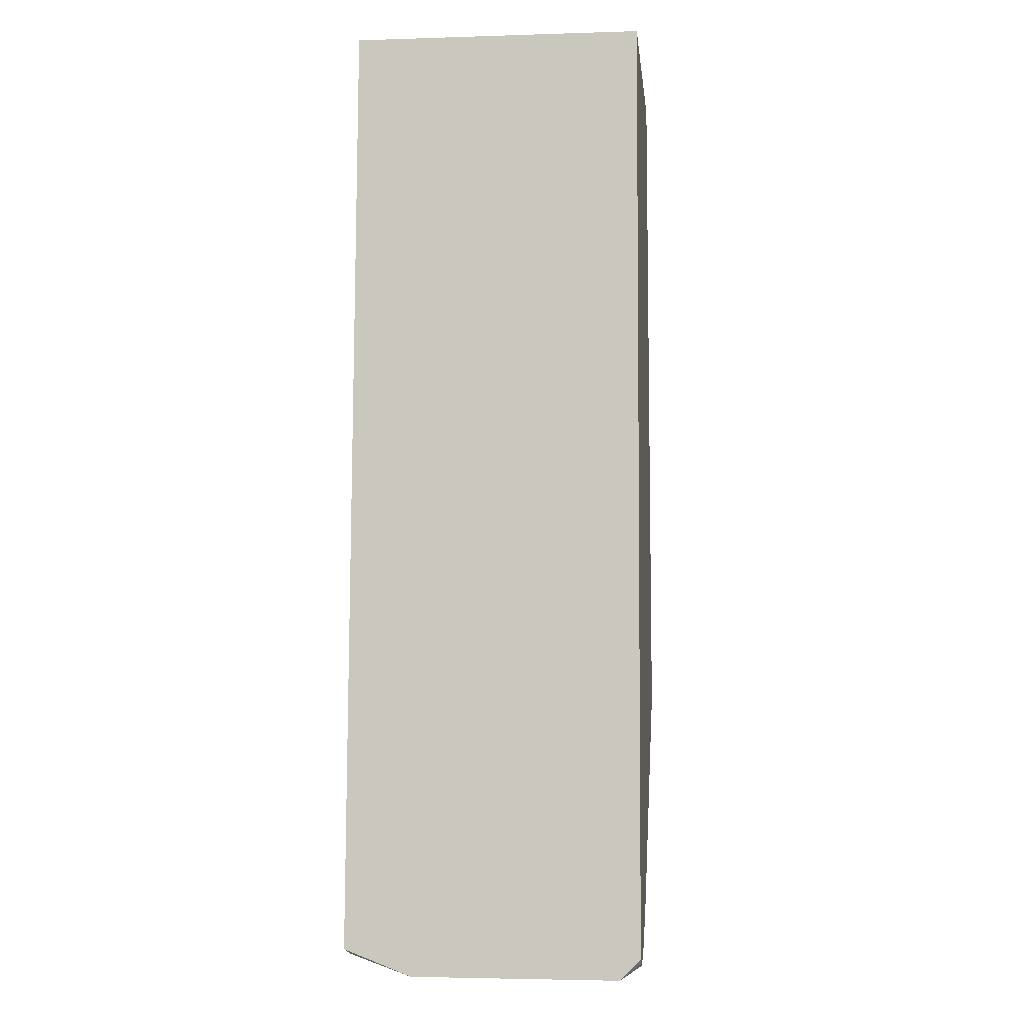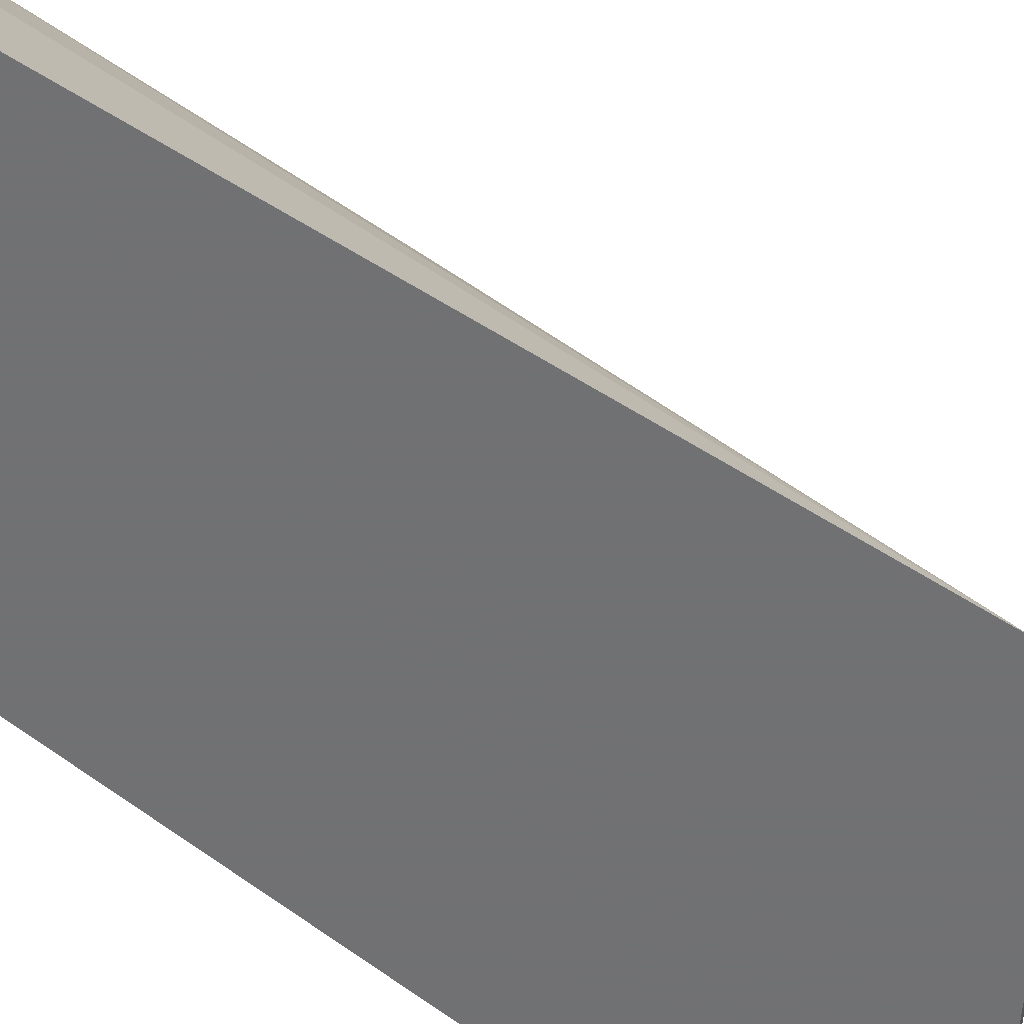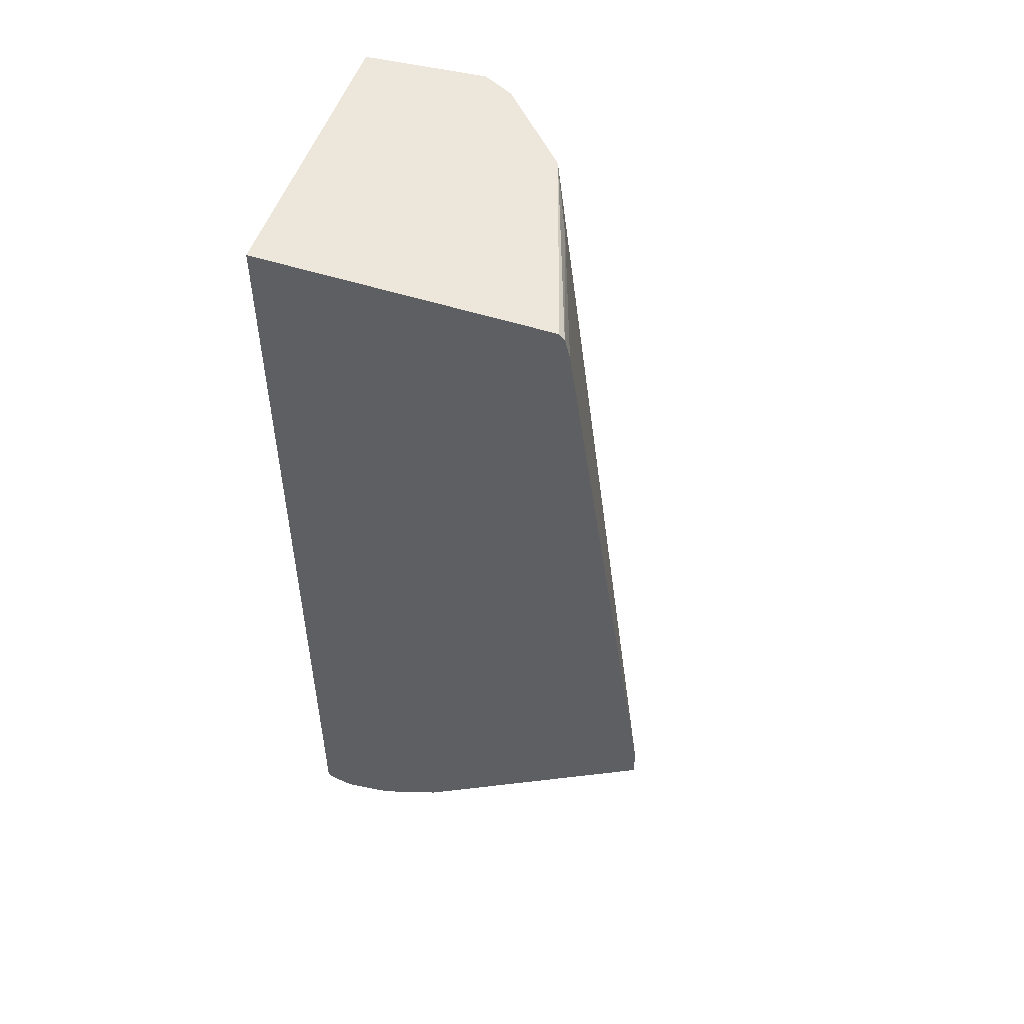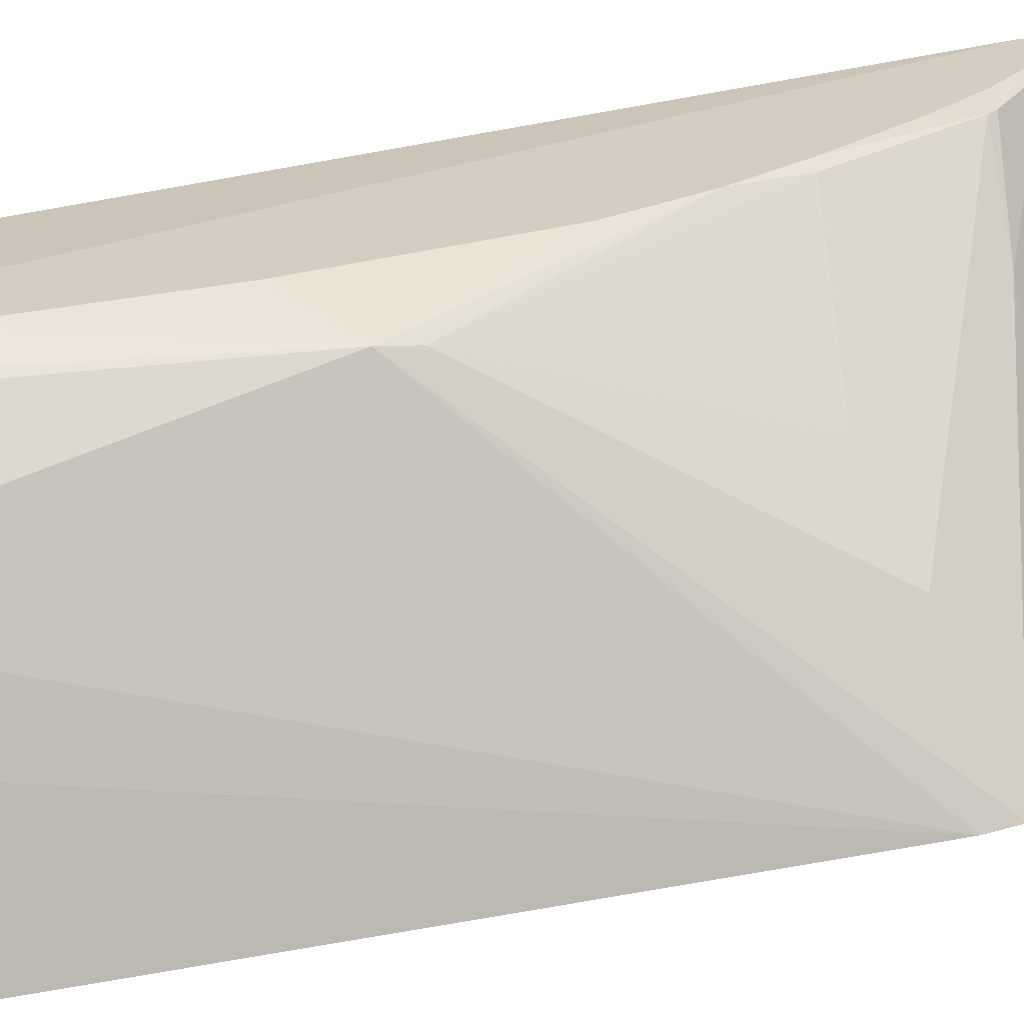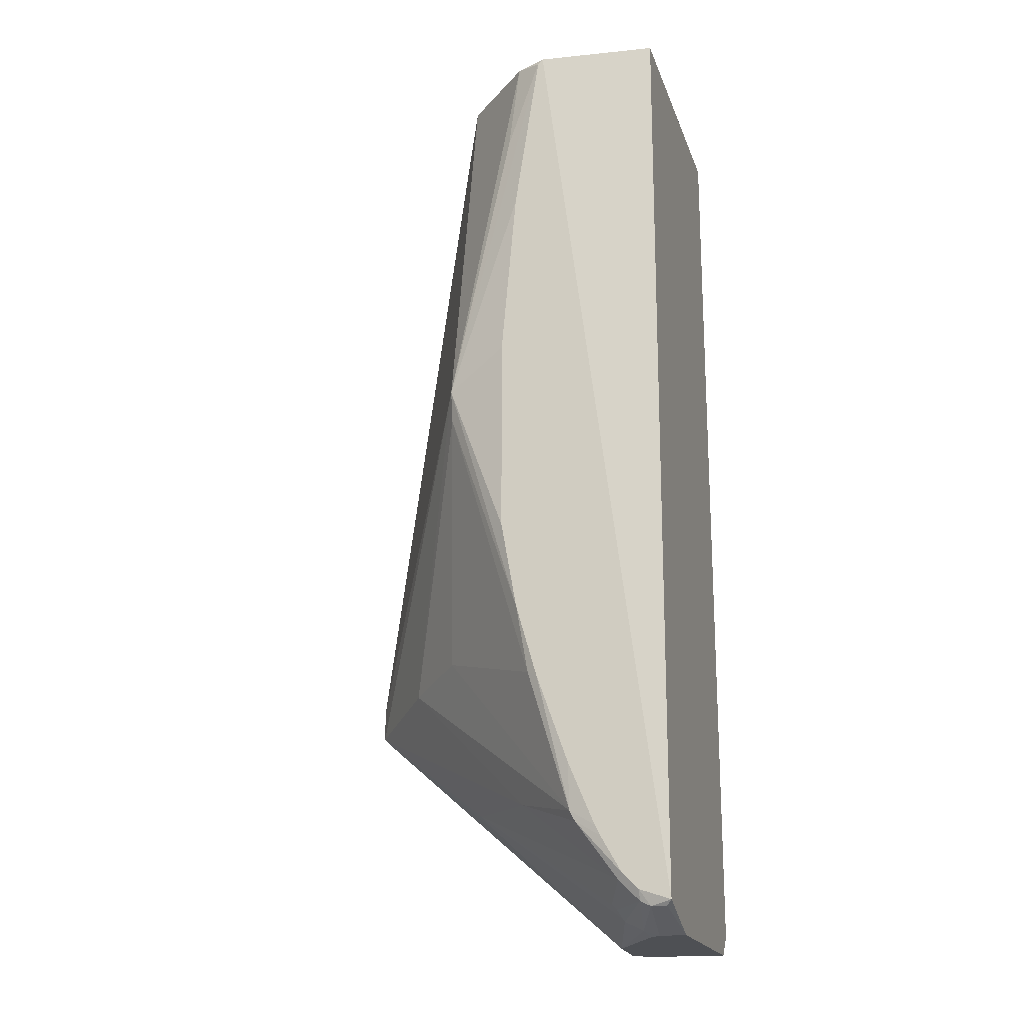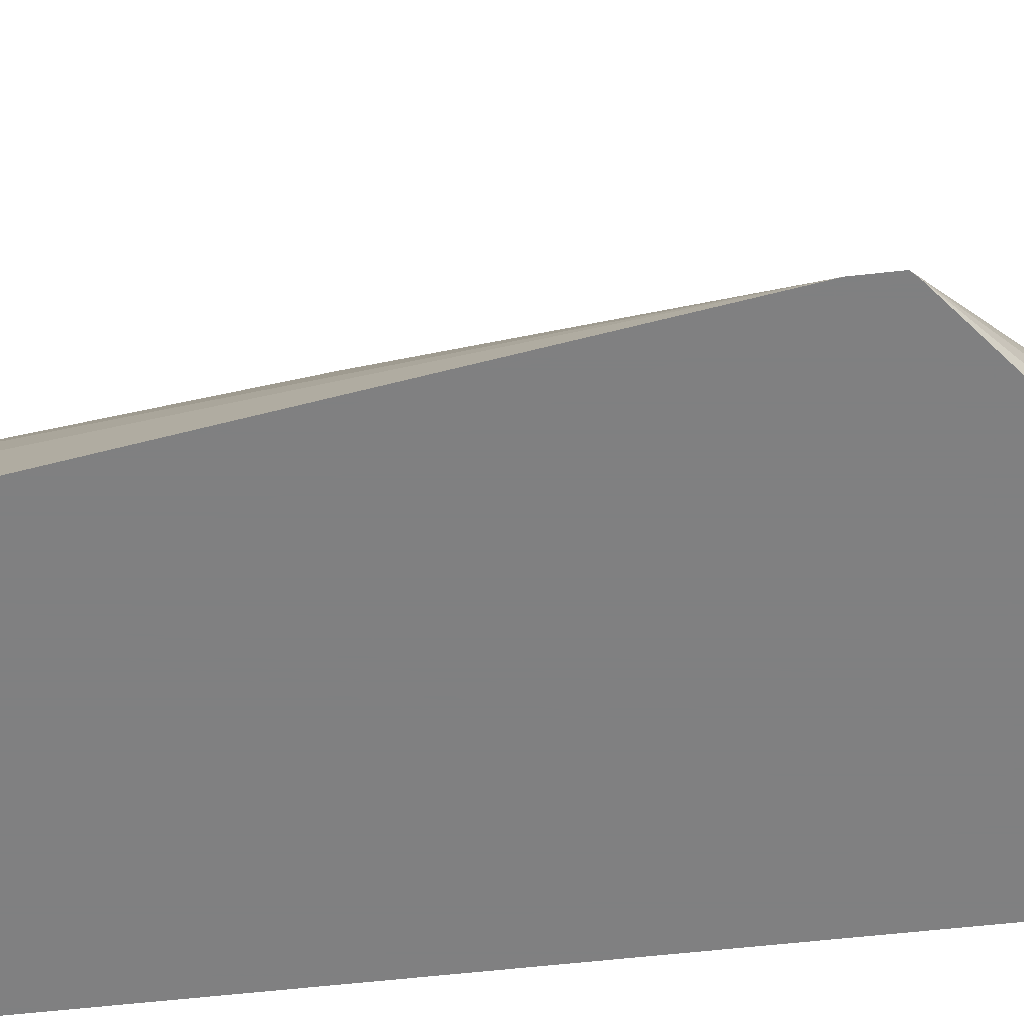
<metadata>
{"format":"obj","ext":"obj","renderer":"f3d","projection":"perspective","resolution":1024,"background":"white","views":[{"elev":-3.7,"azim":96.0,"up":"+Y"},{"elev":-55.3,"azim":-132.2,"up":"+Z"},{"elev":52.8,"azim":-161.0,"up":"+Y"},{"elev":25.1,"azim":-116.2,"up":"+Z"},{"elev":-18.9,"azim":16.0,"up":"+Y"},{"elev":-60.0,"azim":-83.5,"up":"+Z"}]}
</metadata>
<code>
v 67 10 57
v 68 1 44
v 64 3 42
v 1 49 0
v 58 0 8
v 71 2 0
v 19 182 0
v 69 0 42
v 59 0 23
v 76 4 0
v 76 0 44
v 29 28 20
v 63 4 42
v 63 5 44
v 47 183 54
v 0 50 0
v 48 11 0
v 76 183 55
v 61 4 0
v 75 4 56
v 71 0 44
v 70 2 0
v 18 178 0
v 75 3 0
v 62 6 44
v 33 24 20
v 45 165 55
v 32 110 53
v 57 31 57
v 27 180 25
v 62 0 5
v 59 0 7
v 0 56 0
v 33 183 39
v 73 0 4
v 76 0 4
v 66 9 56
v 65 3 0
v 55 7 0
v 20 183 0
v 76 183 0
v 72 4 56
v 70 5 56
v 57 22 56
v 44 26 42
v 15 54 21
v 49 49 56
v 27 57 35
v 47 150 57
v 51 48 57
v 44 117 57
v 44 79 57
v 63 17 57
v 53 183 57
v 32 104 52
v 62 19 57
v 58 20 56
v 52 182 57
v 47 62 57
v 70 7 57
v 76 5 57
f 36 35 6
f 6 35 22
f 8 2 9
f 12 45 16
f 56 53 29
f 61 20 11
f 34 33 28
f 41 18 10
f 19 32 39
f 9 4 5
f 21 2 8
f 36 24 10
f 30 23 33
f 18 40 54
f 11 18 61
f 60 53 1
f 60 43 42
f 15 58 54
f 31 38 22
f 9 2 3
f 16 23 4
f 17 32 5
f 36 6 24
f 31 32 19
f 18 54 61
f 42 21 20
f 36 18 11
f 10 18 36
f 22 23 6
f 39 32 17
f 37 43 1
f 37 45 12
f 40 23 7
f 47 50 59
f 34 40 7
f 54 40 15
f 9 21 8
f 15 40 34
f 24 23 10
f 3 26 9
f 20 21 11
f 1 43 60
f 4 26 16
f 32 21 5
f 12 25 37
f 14 13 3
f 34 28 15
f 9 26 4
f 35 21 31
f 22 35 31
f 28 33 16
f 5 4 17
f 41 40 18
f 39 23 19
f 4 23 17
f 33 23 16
f 42 20 61
f 42 2 21
f 61 60 42
f 48 55 46
f 38 23 22
f 6 23 24
f 12 13 25
f 16 26 12
f 25 43 37
f 25 13 14
f 26 13 12
f 3 13 26
f 28 27 15
f 45 46 16
f 55 59 28
f 44 56 29
f 7 23 30
f 19 38 31
f 31 21 32
f 5 21 9
f 34 30 33
f 7 30 34
f 14 43 25
f 3 43 14
f 36 21 35
f 11 21 36
f 1 57 37
f 44 46 45
f 46 55 28
f 16 46 28
f 58 27 28
f 15 27 58
f 28 49 58
f 52 51 28
f 19 23 38
f 17 23 39
f 41 23 40
f 10 23 41
f 43 2 42
f 3 2 43
f 45 57 44
f 37 57 45
f 44 48 46
f 44 47 48
f 51 53 49
f 29 50 44
f 51 49 28
f 52 53 51
f 28 59 52
f 58 53 54
f 47 55 48
f 47 59 55
f 44 53 56
f 44 50 47
f 1 53 57
f 57 53 44
f 49 53 58
f 59 53 52
f 50 53 59
f 29 53 50
f 61 53 60
f 54 53 61

</code>
